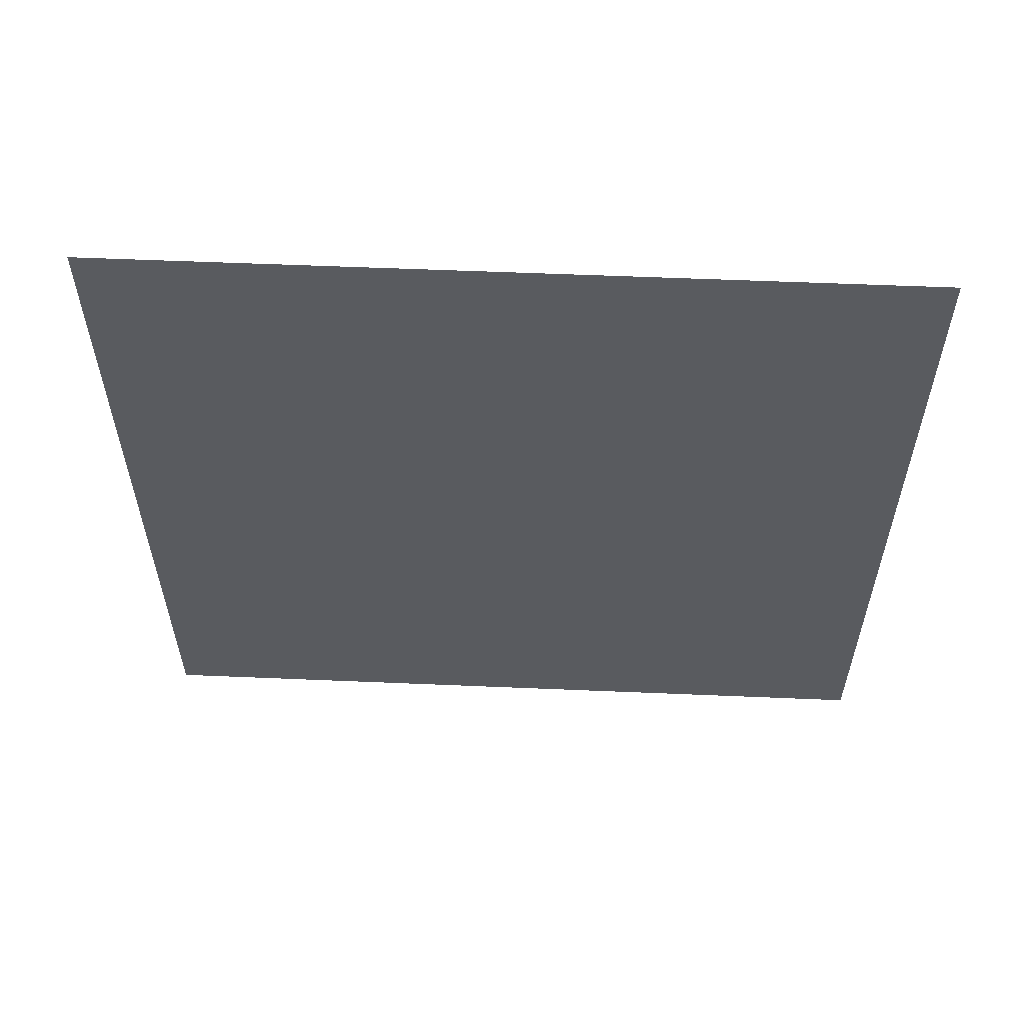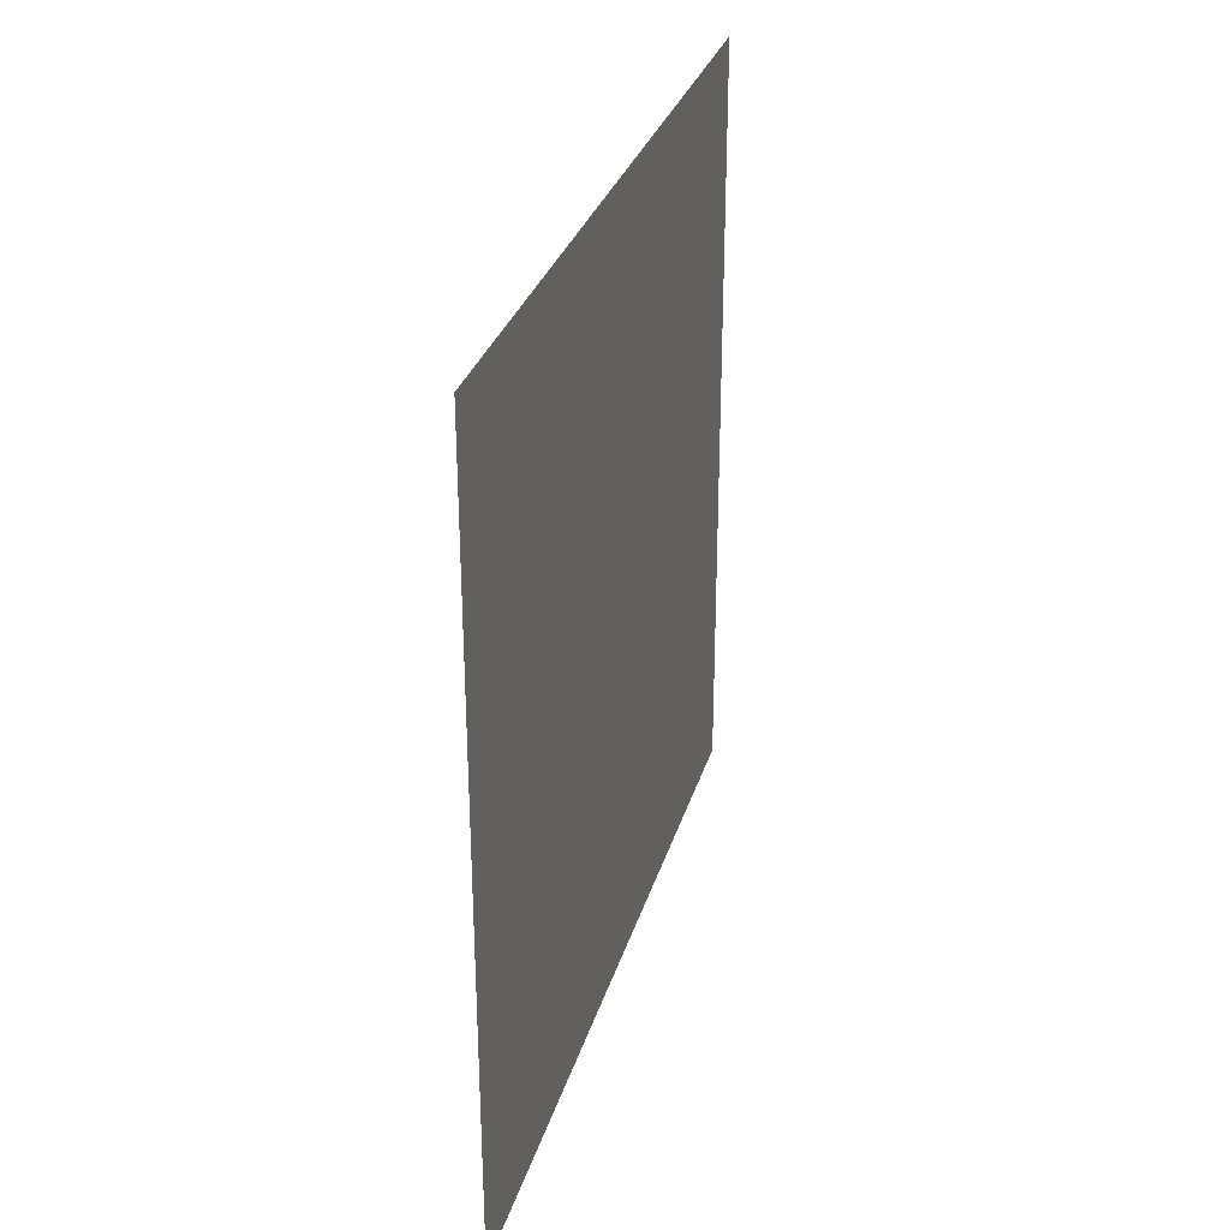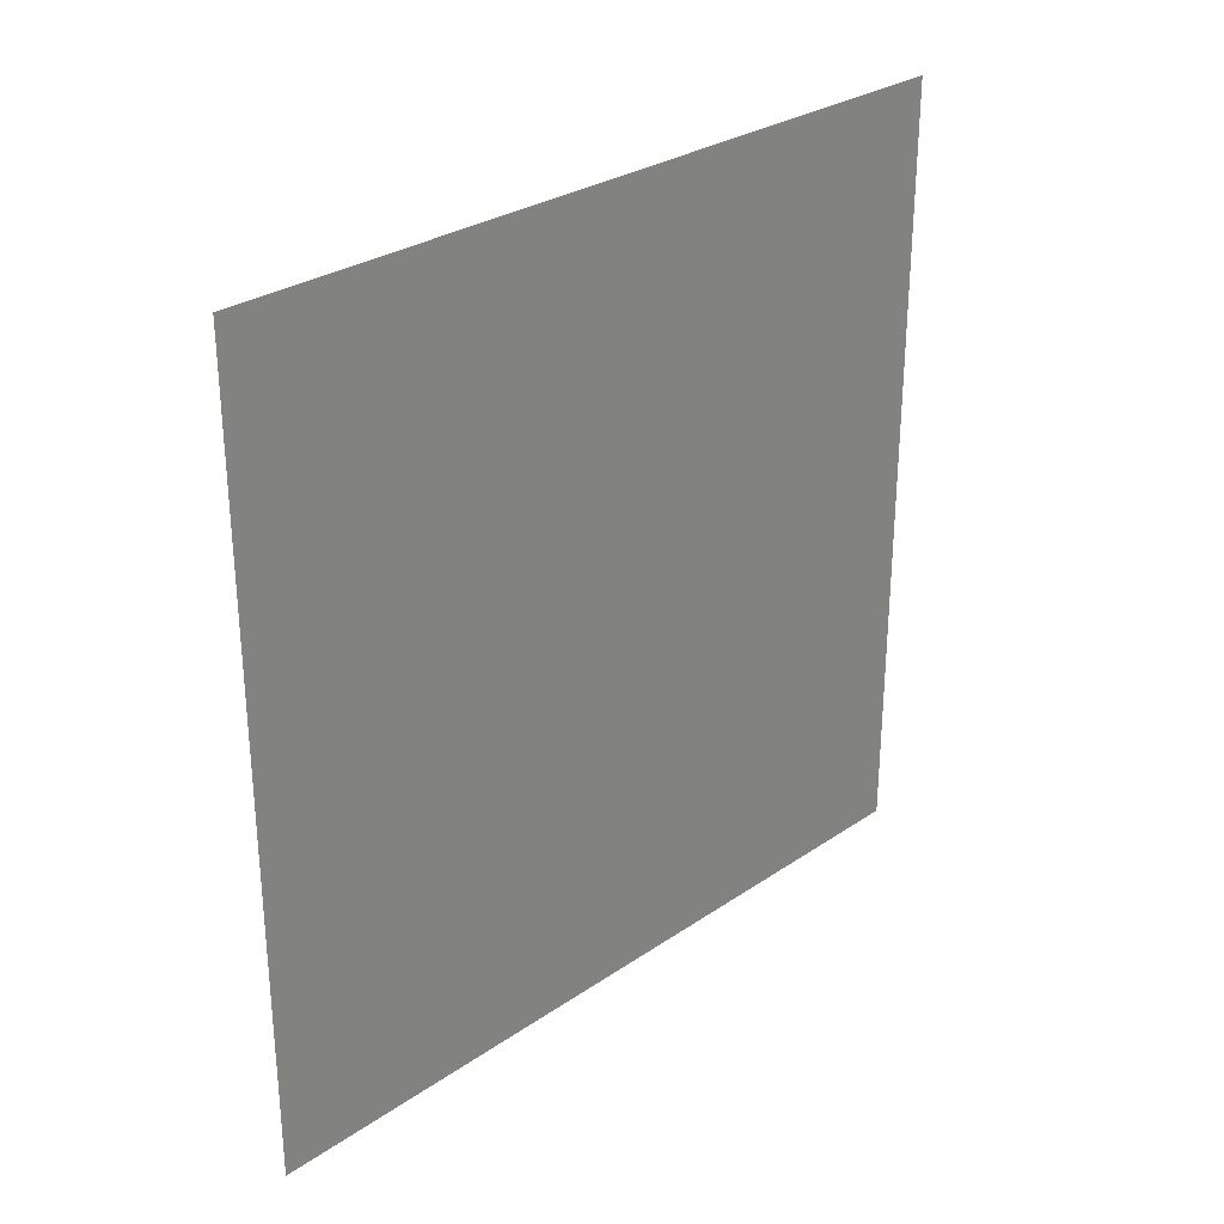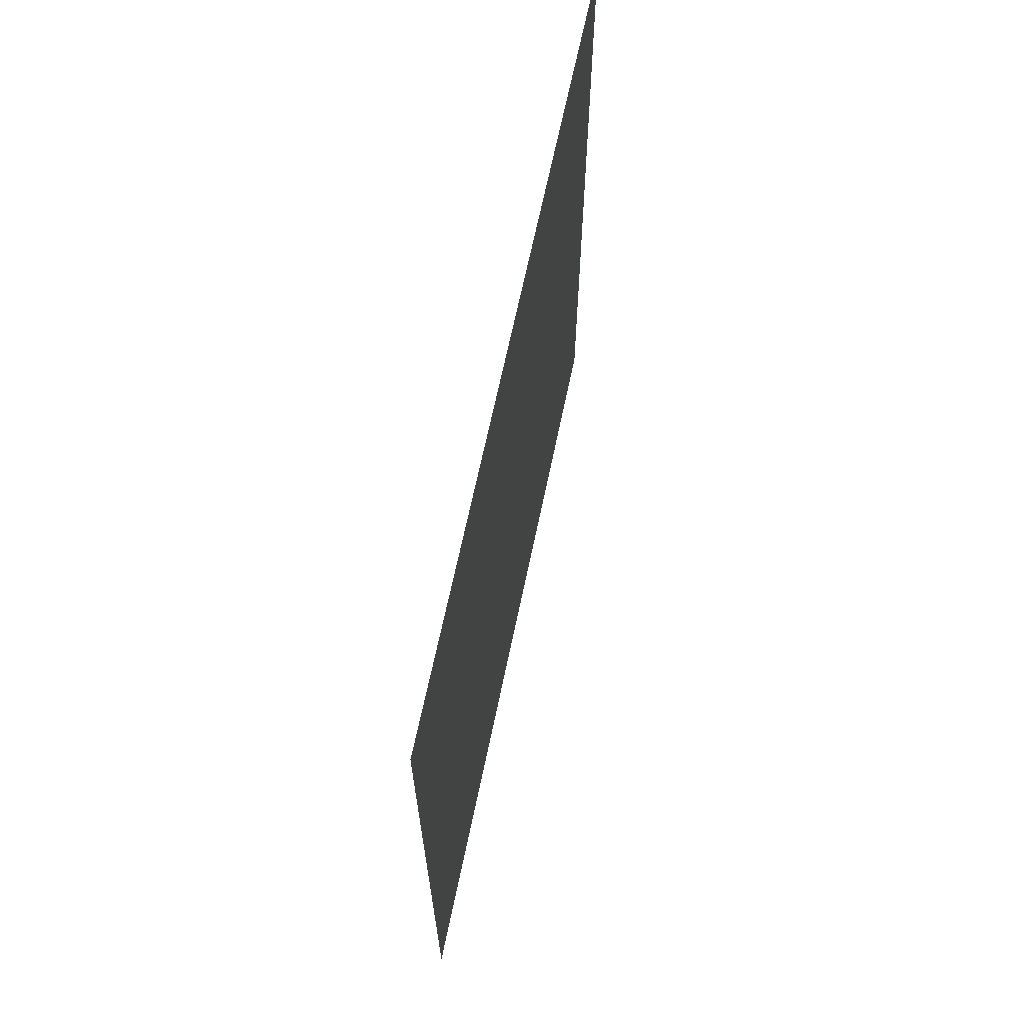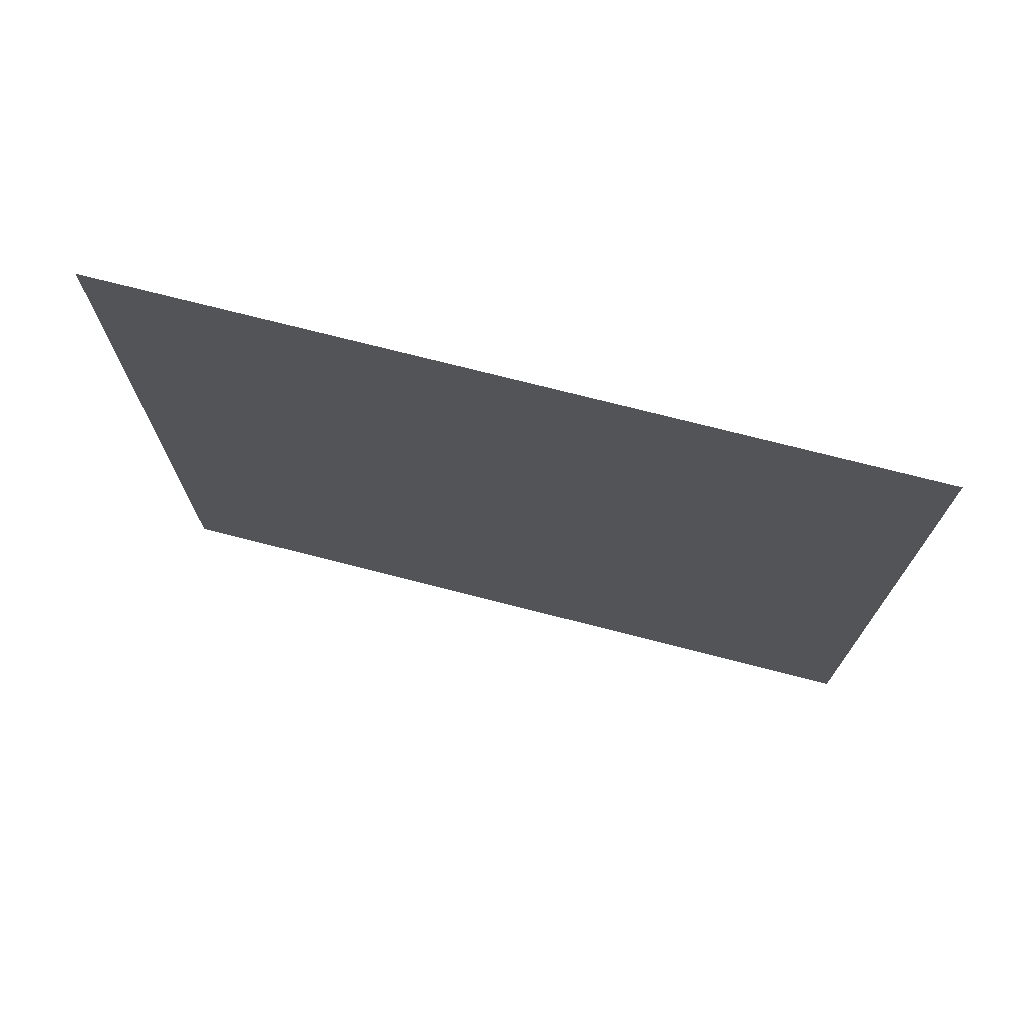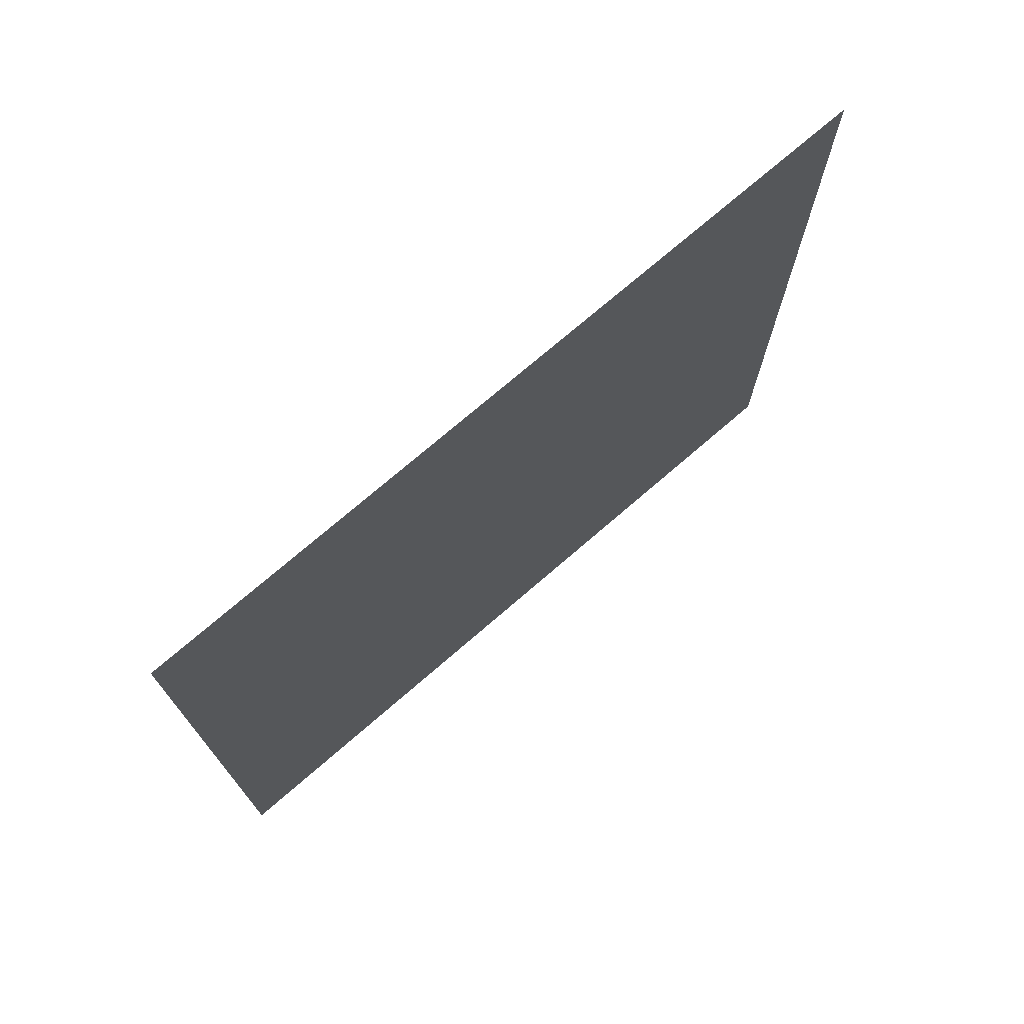
<metadata>
{"format":"obj","ext":"obj","renderer":"f3d","projection":"perspective","resolution":1024,"background":"white","views":[{"elev":57.6,"azim":92.5,"up":"+Y"},{"elev":30.6,"azim":-164.5,"up":"+Z"},{"elev":29.1,"azim":-135.2,"up":"+Z"},{"elev":66.5,"azim":-168.2,"up":"+Y"},{"elev":73.1,"azim":-75.6,"up":"+Z"},{"elev":73.2,"azim":49.1,"up":"+Z"}]}
</metadata>
<code>
v 0.0723 -0.04707 -0.02212
v 0.0723 -0.04673 -0.02178
v 0.0723 -0.04707 -0.02178
v 0.0723 -0.04673 -0.02212
f 1 3 2
f 1 2 4

</code>
